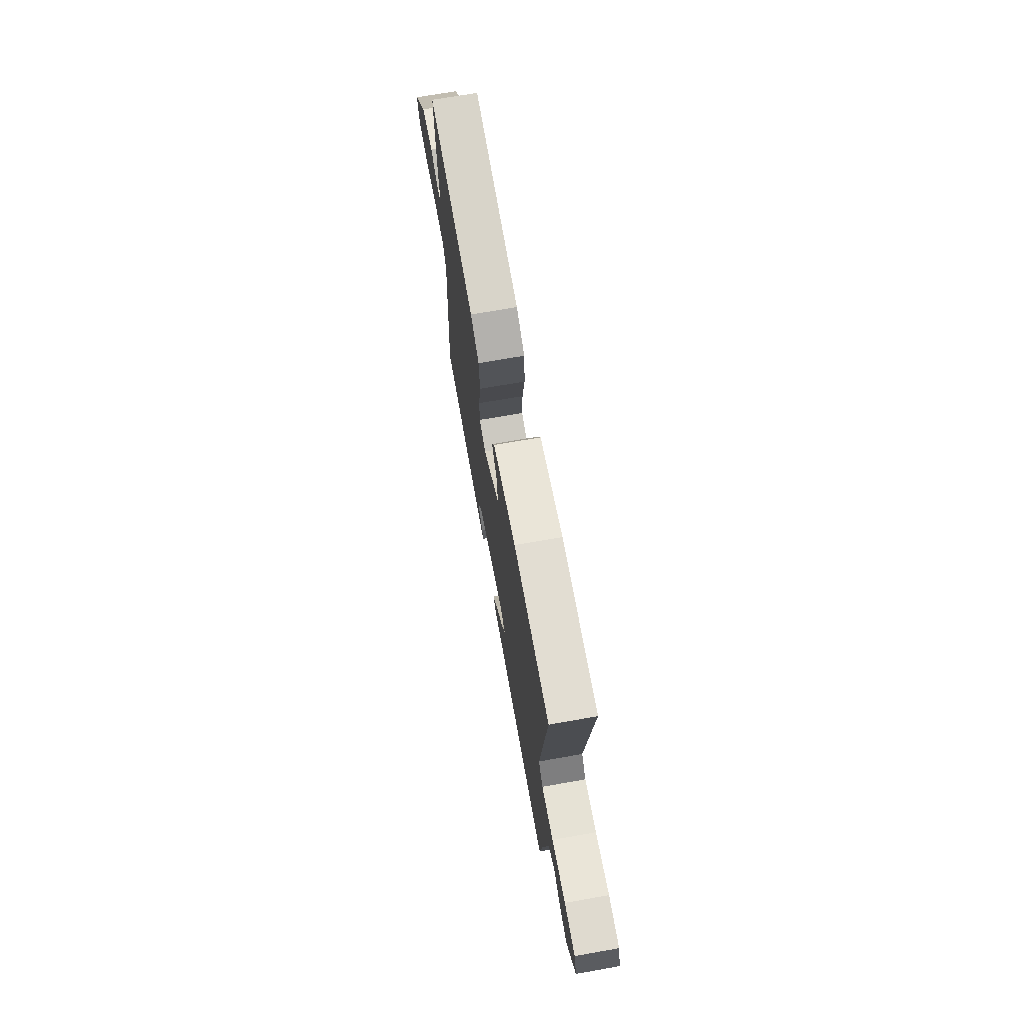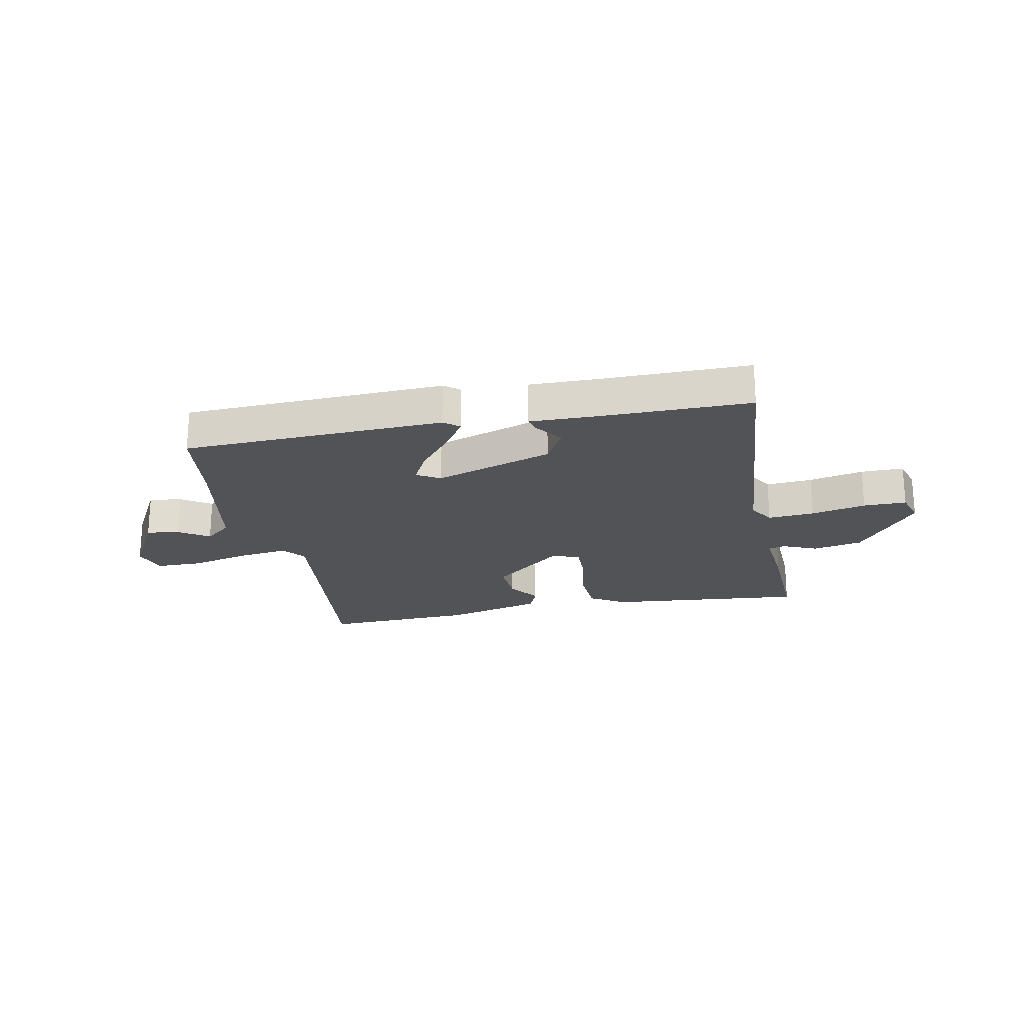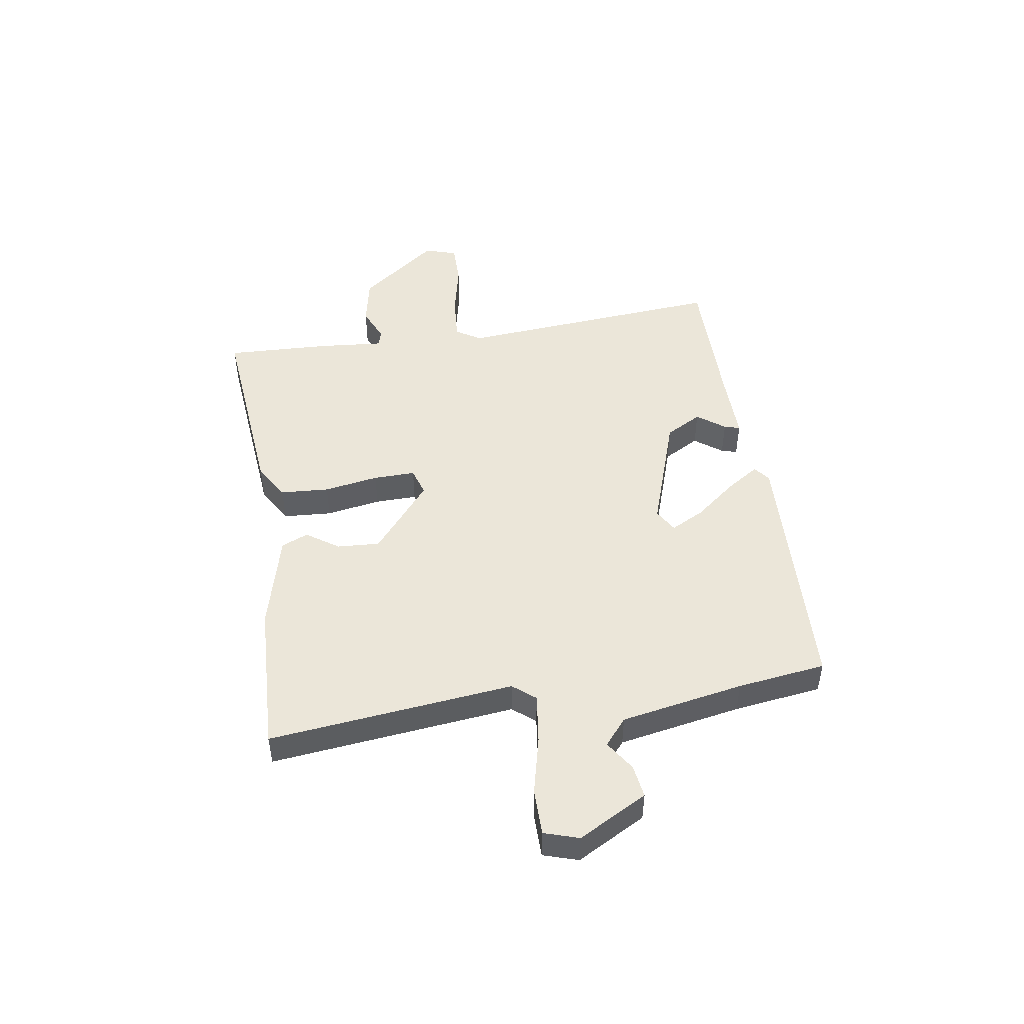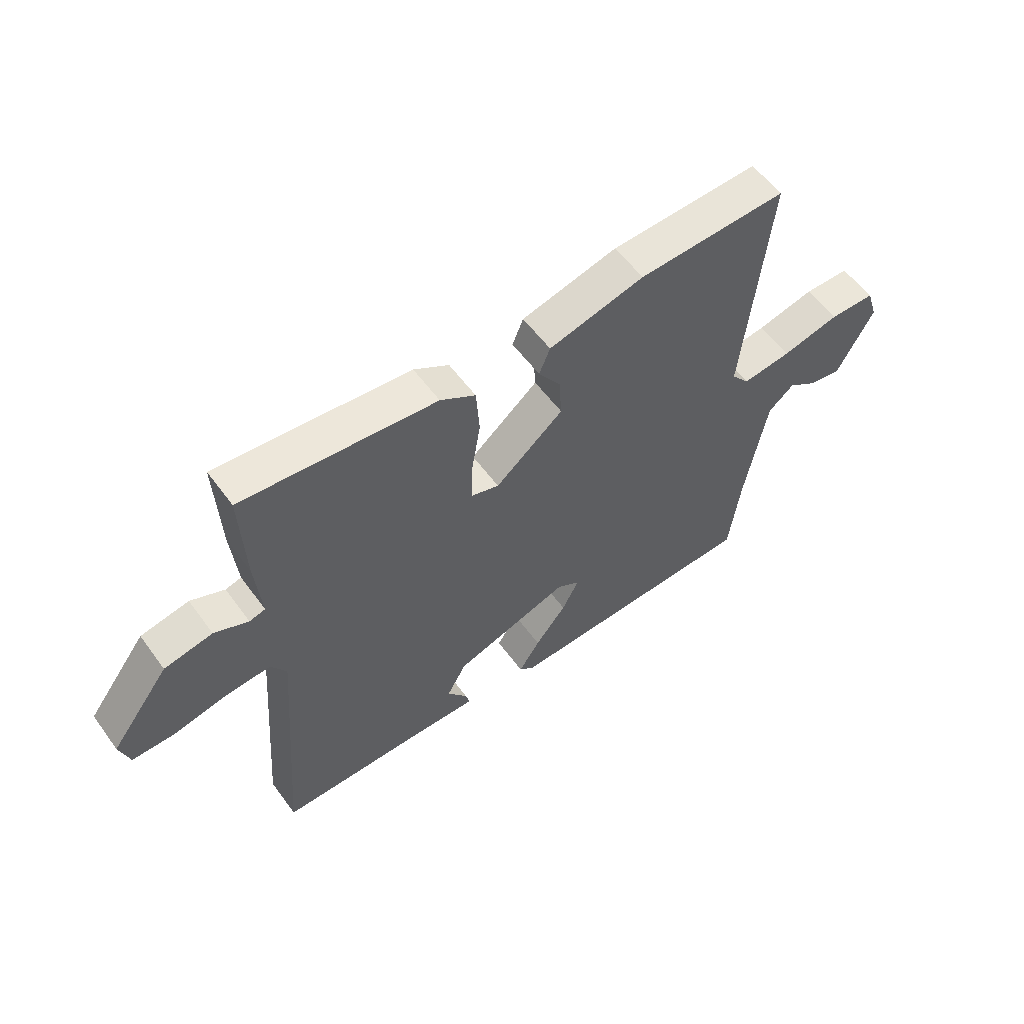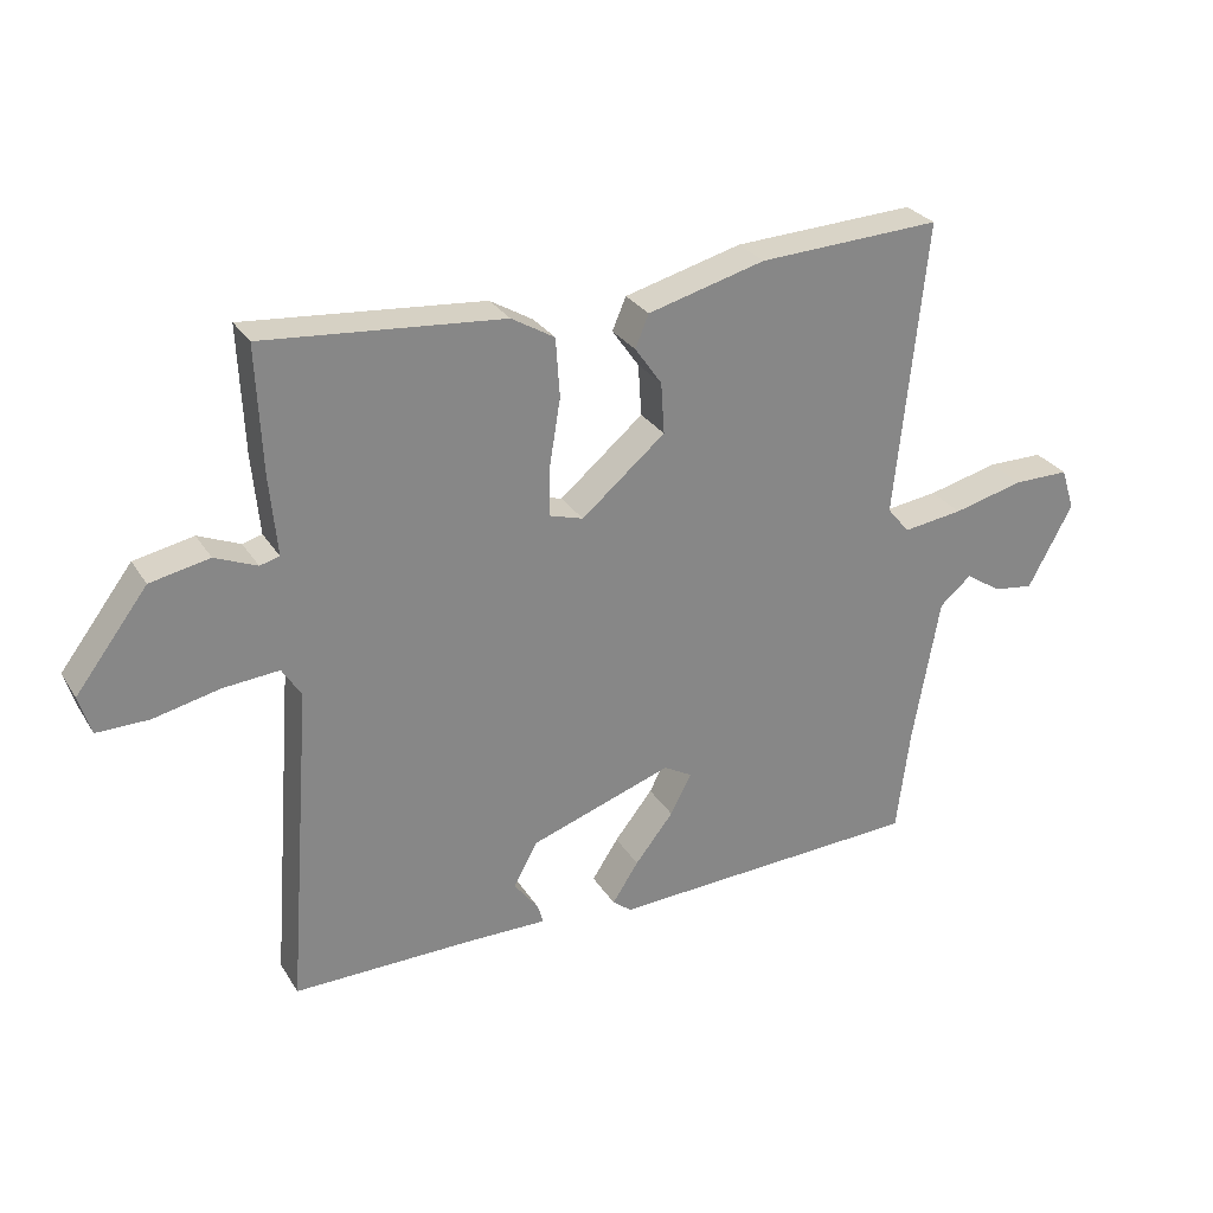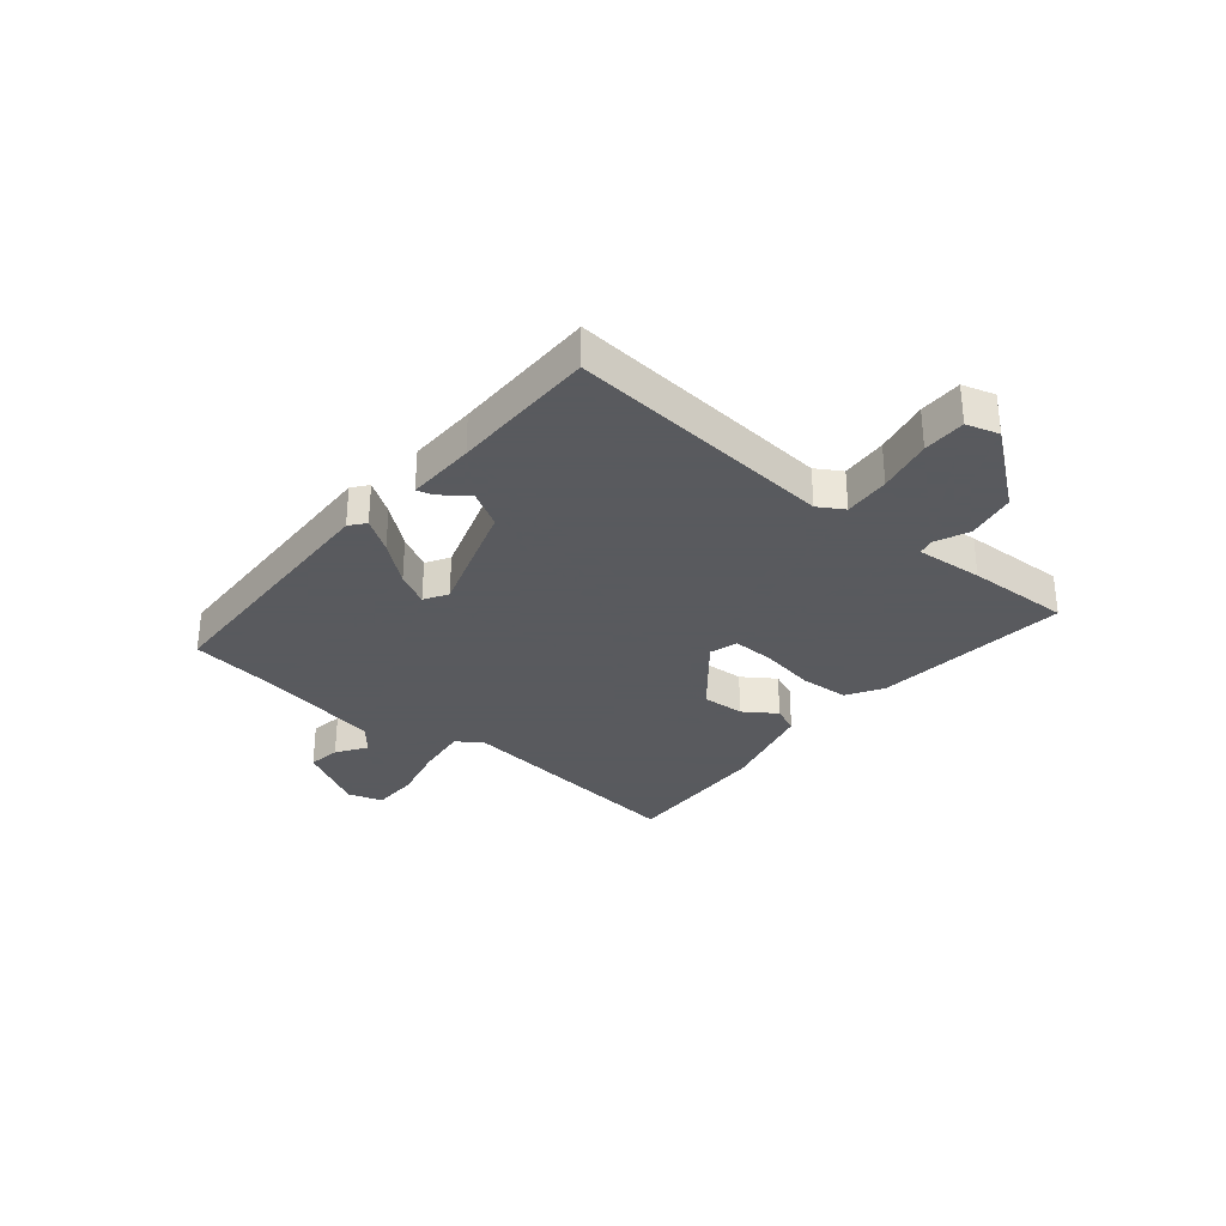
<metadata>
{"format":"obj","ext":"obj","renderer":"f3d","projection":"perspective","resolution":1024,"background":"white","views":[{"elev":70.9,"azim":80.0,"up":"+Z"},{"elev":-21.9,"azim":-169.1,"up":"+Y"},{"elev":47.9,"azim":80.8,"up":"+Y"},{"elev":56.6,"azim":-35.7,"up":"+Z"},{"elev":28.3,"azim":-25.9,"up":"+Z"},{"elev":-31.2,"azim":-130.3,"up":"+Y"}]}
</metadata>
<code>
v -0.5 0.07 0.5
v -0.147 0.07 0.469
v -0.083 0.07 0.431
v -0.077 0.07 0.344
v -0.093 0.07 0.246
v -0.094 0.07 0.171
v -0.044 0.07 0.156
v 0.08 0.07 0.26
v 0.075 0.07 0.336
v 0.035 0.07 0.393
v 0.055 0.07 0.441
v 0.229 0.07 0.487
v 0.5 0.07 0.5
v 0.455 0.07 0.062
v 0.488 0.07 0.022
v 0.577 0.07 0.034
v 0.682 0.07 0.06
v 0.765 0.07 0.06
v 0.785 0.07 -0.002
v 0.719 0.07 -0.125
v 0.66 0.07 -0.117
v 0.606 0.07 -0.082
v 0.559 0.07 -0.122
v 0.52 0.07 -0.342
v 0.5 0.07 -0.5
v 0.032 0.07 -0.522
v 0.004 0.07 -0.5
v 0.043 0.07 -0.44
v 0.1 0.07 -0.368
v 0.131 0.07 -0.308
v 0.089 0.07 -0.284
v -0.122 0.07 -0.356
v -0.158 0.07 -0.421
v -0.121 0.07 -0.47
v -0.113 0.07 -0.498
v -0.237 0.07 -0.497
v -0.5 0.07 -0.5
v -0.463 0.07 -0.018
v -0.491 0.07 0.027
v -0.574 0.07 0.02
v -0.672 0.07 -0.002
v -0.749 0.07 -0.003
v -0.767 0.07 0.055
v -0.66 0.07 0.196
v -0.572 0.07 0.214
v -0.51 0.07 0.188
v -0.481 0.07 0.196
v -0.492 0.07 0.315
v -0.5 0 0.5
v -0.147 0 0.469
v -0.083 0 0.431
v -0.077 0 0.344
v -0.093 0 0.246
v -0.094 0 0.171
v -0.044 0 0.156
v 0.08 0 0.26
v 0.075 0 0.336
v 0.035 0 0.393
v 0.055 0 0.441
v 0.229 0 0.487
v 0.5 0 0.5
v 0.455 0 0.062
v 0.488 0 0.022
v 0.577 0 0.034
v 0.682 0 0.06
v 0.765 0 0.06
v 0.785 0 -0.002
v 0.719 0 -0.125
v 0.66 0 -0.117
v 0.606 0 -0.082
v 0.559 0 -0.122
v 0.52 0 -0.342
v 0.5 0 -0.5
v 0.032 0 -0.522
v 0.004 0 -0.5
v 0.043 0 -0.44
v 0.1 0 -0.368
v 0.131 0 -0.308
v 0.089 0 -0.284
v -0.122 0 -0.356
v -0.158 0 -0.421
v -0.121 0 -0.47
v -0.113 0 -0.498
v -0.237 0 -0.497
v -0.5 0 -0.5
v -0.463 0 -0.018
v -0.491 0 0.027
v -0.574 0 0.02
v -0.672 0 -0.002
v -0.749 0 -0.003
v -0.767 0 0.055
v -0.66 0 0.196
v -0.572 0 0.214
v -0.51 0 0.188
v -0.481 0 0.196
v -0.492 0 0.315
f 3 4 5
f 2 3 5
f 1 2 5
f 48 1 5
f 47 48 5
f 46 47 5 6
f 44 45 46
f 43 44 46
f 42 43 46
f 41 42 46
f 40 41 46
f 46 6 7
f 40 46 7
f 39 40 7
f 38 39 7
f 36 37 38 7
f 33 34 35 36
f 36 7 8
f 33 36 8
f 32 33 8
f 31 32 8
f 30 31 8
f 27 28 29
f 26 27 29
f 25 26 29
f 24 25 29
f 23 24 29 30
f 30 8 9
f 23 30 9
f 22 23 9
f 20 21 22
f 19 20 22
f 18 19 22
f 17 18 22
f 16 17 22
f 15 16 22
f 12 13 14
f 11 12 14
f 10 11 14
f 9 10 14
f 9 14 15
f 9 15 22
f 53 52 51
f 53 51 50
f 53 50 49
f 53 49 96
f 53 96 95
f 54 53 95 94
f 94 93 92
f 94 92 91
f 94 91 90
f 94 90 89
f 94 89 88
f 55 54 94
f 55 94 88
f 55 88 87
f 55 87 86
f 55 86 85 84
f 84 83 82 81
f 56 55 84
f 56 84 81
f 56 81 80
f 56 80 79
f 56 79 78
f 77 76 75
f 77 75 74
f 77 74 73
f 77 73 72
f 78 77 72 71
f 57 56 78
f 57 78 71
f 57 71 70
f 70 69 68
f 70 68 67
f 70 67 66
f 70 66 65
f 70 65 64
f 70 64 63
f 62 61 60
f 62 60 59
f 62 59 58
f 62 58 57
f 63 62 57
f 70 63 57
f 1 49 50 2
f 2 50 51 3
f 3 51 52 4
f 4 52 53 5
f 5 53 54 6
f 6 54 55 7
f 7 55 56 8
f 8 56 57 9
f 9 57 58 10
f 10 58 59 11
f 11 59 60 12
f 12 60 61 13
f 13 61 62 14
f 14 62 63 15
f 15 63 64 16
f 16 64 65 17
f 17 65 66 18
f 18 66 67 19
f 19 67 68 20
f 20 68 69 21
f 21 69 70 22
f 22 70 71 23
f 23 71 72 24
f 24 72 73 25
f 25 73 74 26
f 26 74 75 27
f 27 75 76 28
f 28 76 77 29
f 29 77 78 30
f 30 78 79 31
f 31 79 80 32
f 32 80 81 33
f 33 81 82 34
f 34 82 83 35
f 35 83 84 36
f 36 84 85 37
f 37 85 86 38
f 38 86 87 39
f 39 87 88 40
f 40 88 89 41
f 41 89 90 42
f 42 90 91 43
f 43 91 92 44
f 44 92 93 45
f 45 93 94 46
f 46 94 95 47
f 47 95 96 48
f 48 96 49 1

</code>
